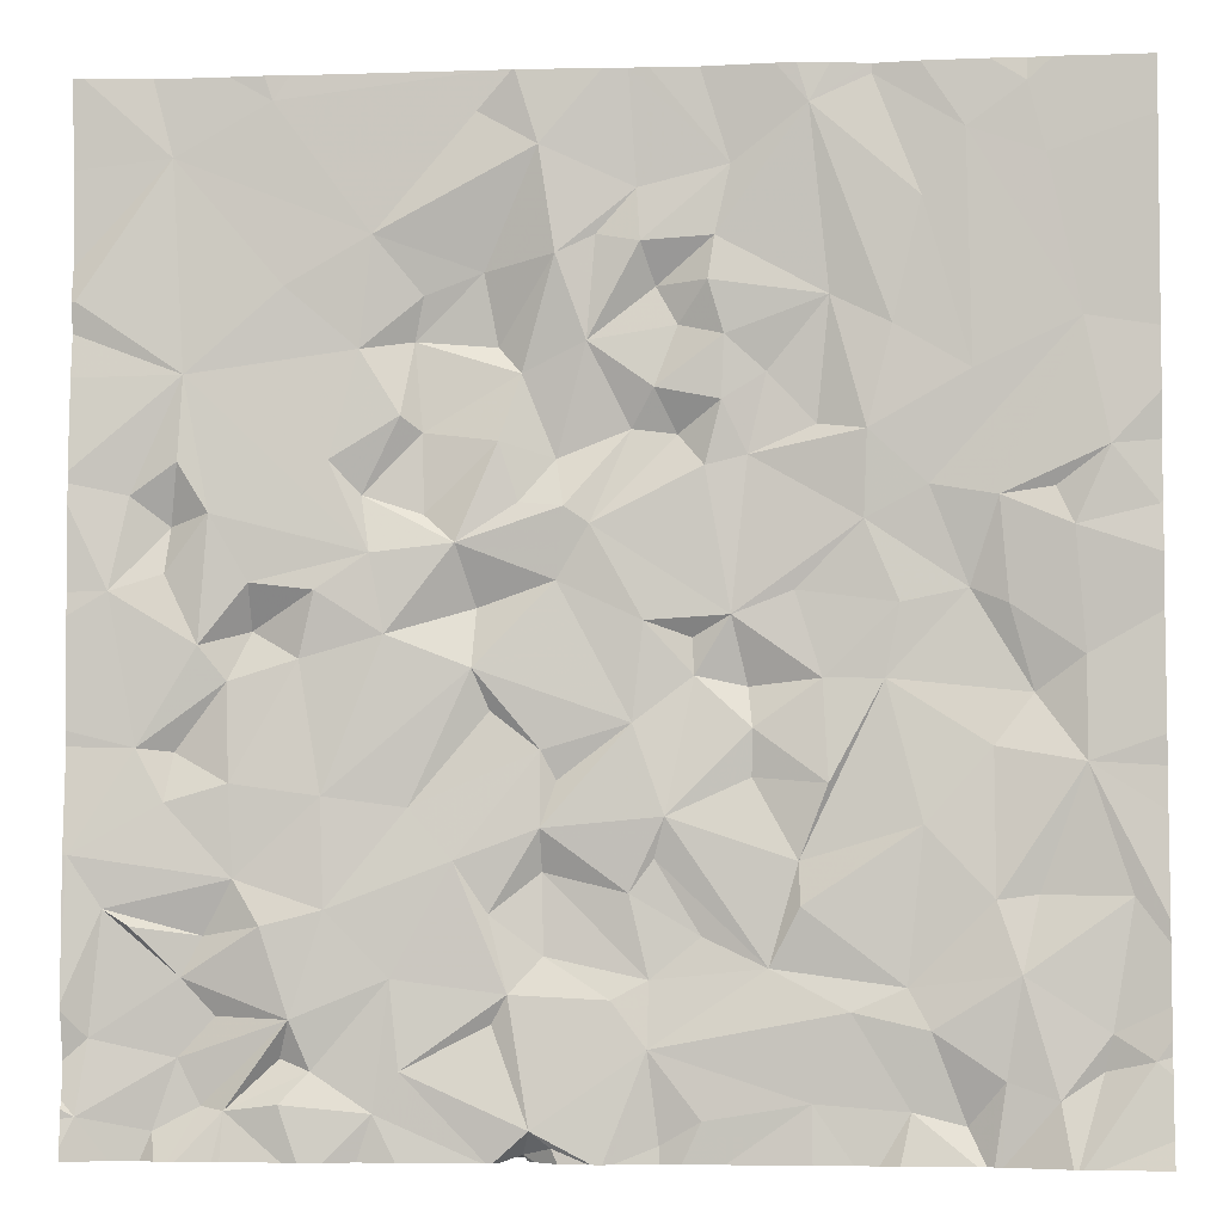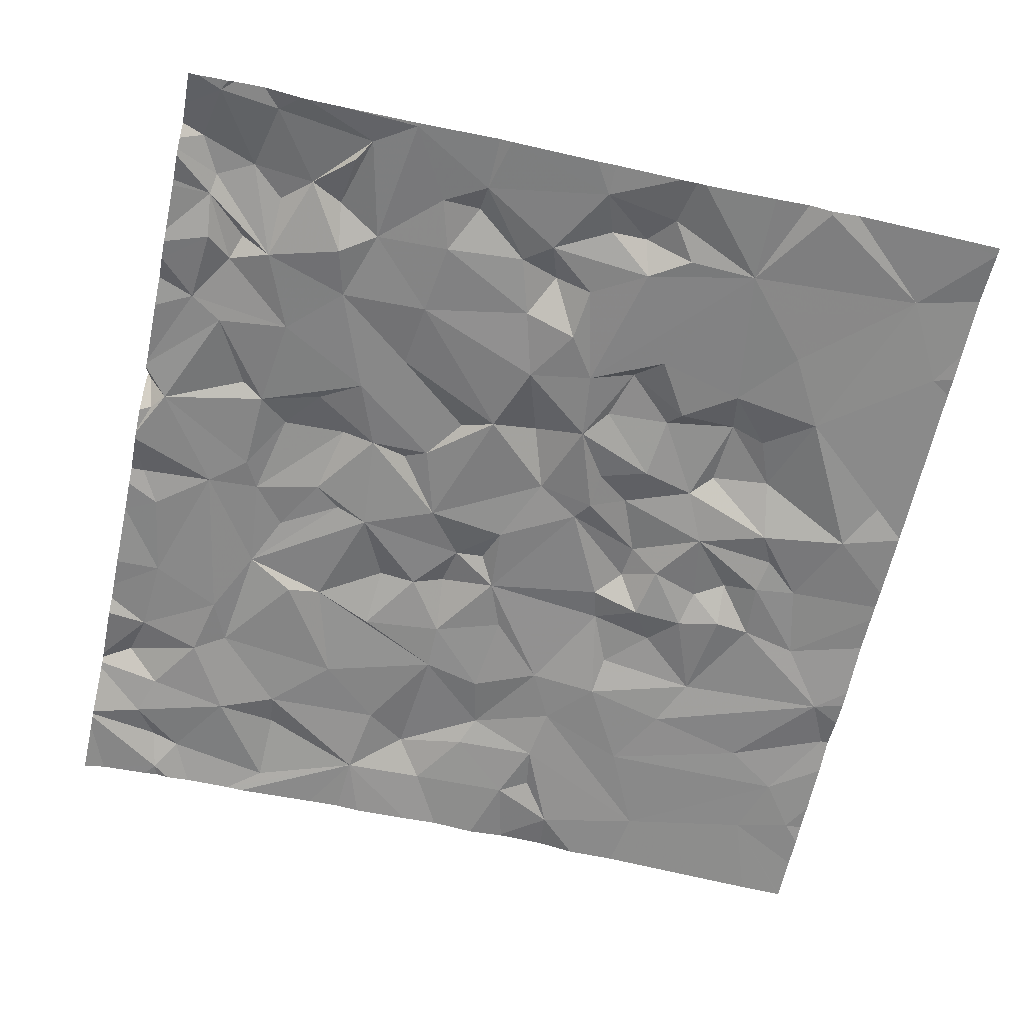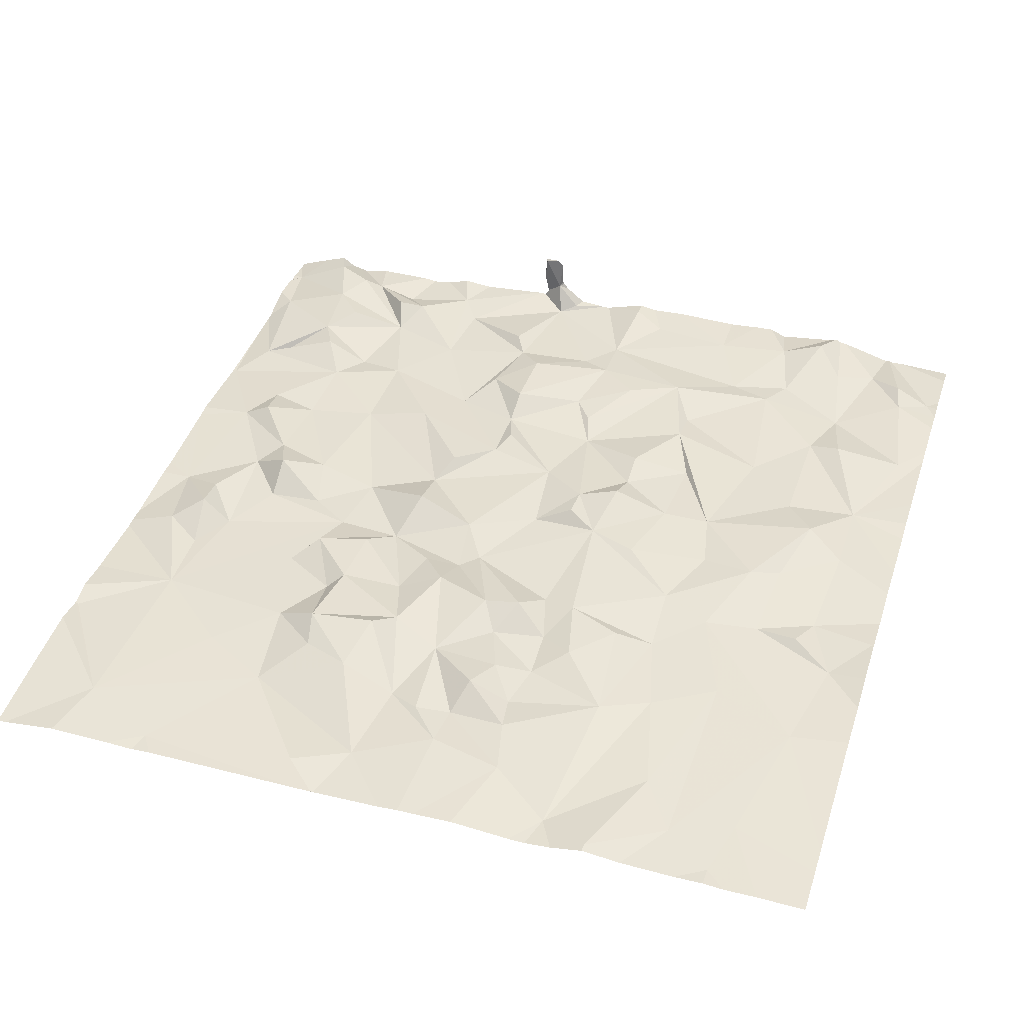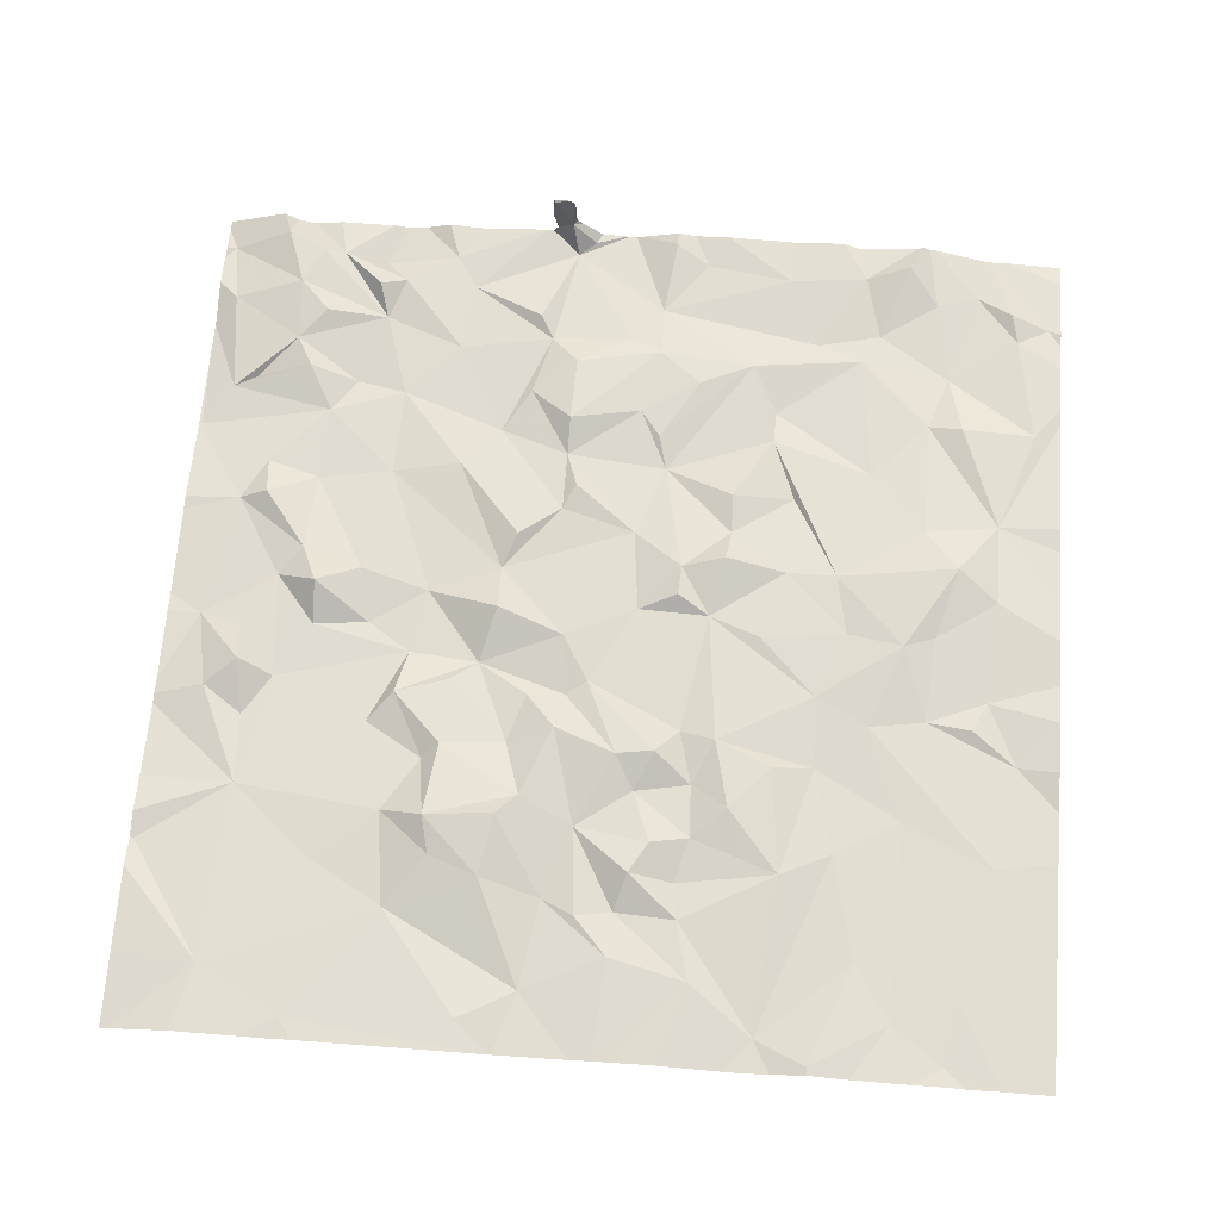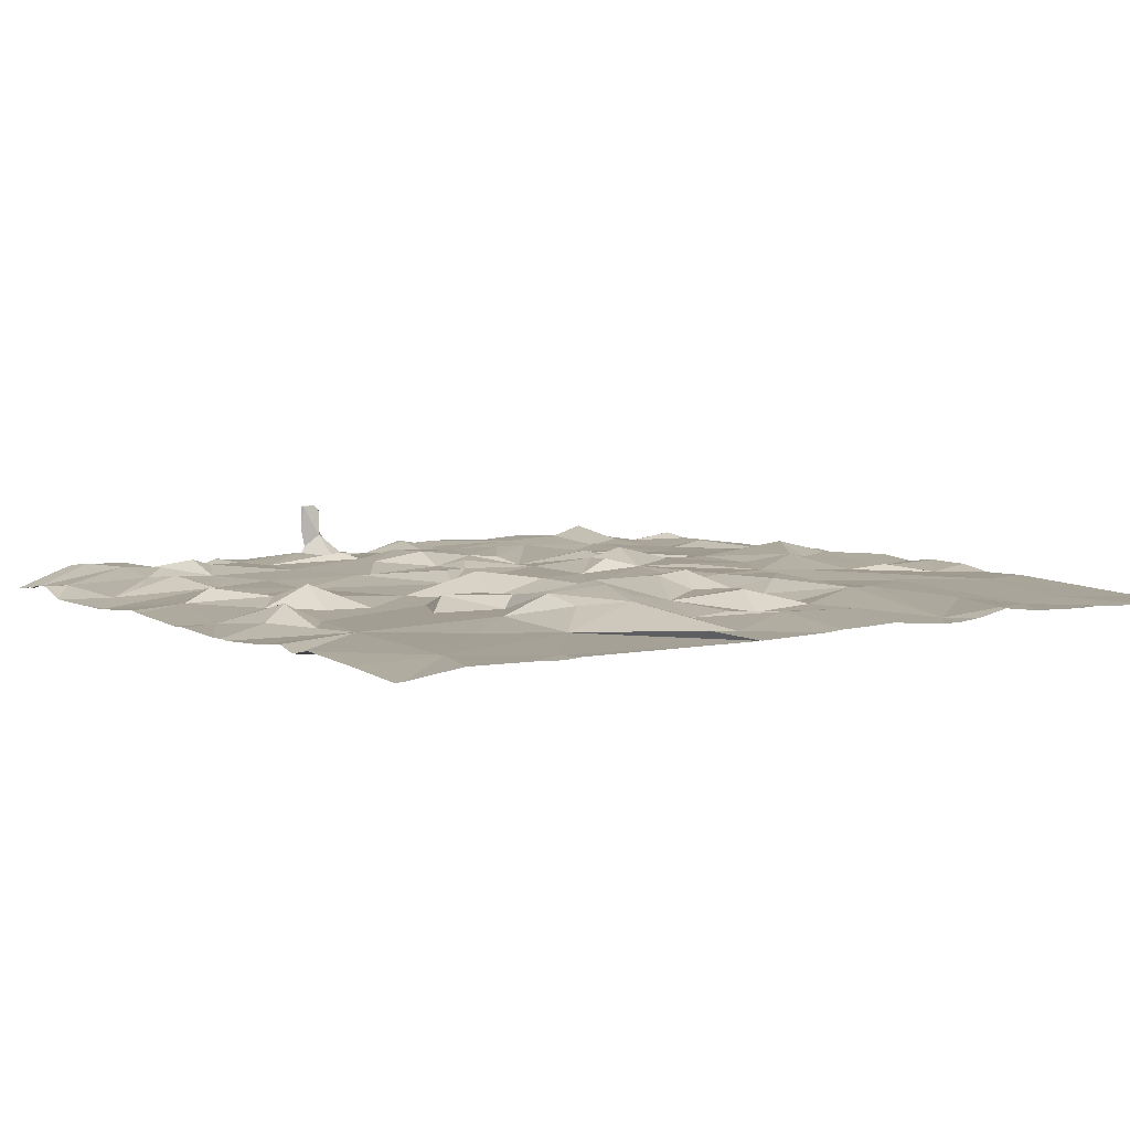
<metadata>
{"format":"obj","ext":"obj","renderer":"f3d","projection":"perspective","resolution":1024,"background":"white","views":[{"elev":-5.4,"azim":-173.7,"up":"+Y"},{"elev":-64.2,"azim":77.7,"up":"+Z"},{"elev":41.7,"azim":-162.3,"up":"+Z"},{"elev":65.4,"azim":-175.5,"up":"+Z"},{"elev":4.5,"azim":147.5,"up":"+Z"}]}
</metadata>
<code>
v -144.1 208.1 483.4
v -144 208.1 483.4
v -144.2 208.1 483.4
v -142.1 208.1 483.4
v -141.4 208.1 483.3
v -142.7 208.1 483.4
v -143.3 208.1 483.4
v -142.2 208.1 483.4
v -142.7 204.4 483.5
v -140.6 208.1 483.3
v -141.2 204.5 483.4
v -141.7 204.5 483.4
v -141.3 208.1 483.3
v -140.6 205.4 483.3
v -142.2 208.1 483.4
v -143.2 204.5 483.5
v -140.7 208.1 483.3
v -142.8 208.1 483.4
v -143.1 208.1 483.4
v -142.2 204.3 483.5
v -142.2 208.1 483.4
v -142.1 204.3 483.7
v -143.2 208.1 483.4
v -140.9 204.4 483.5
v -141.1 204.5 483.5
v -143.9 208.1 483.4
v -140.7 204.5 483.4
v -142.6 208.1 483.4
v -140.6 205.4 483.3
v -141.4 204.5 483.4
v -144.4 208.1 483.4
v -143.4 204.3 483.5
v -143.2 204.3 483.5
v -144.2 204.6 483.5
v -143.4 208.1 483.4
v -144.1 204.5 483.5
v -143.6 208.1 483.4
v -143.6 204.5 483.5
v -141 204.7 483.5
v -142.3 204.4 483.5
v -142.2 204.4 483.4
v -141.8 204.6 483.4
v -142.8 204.5 483.5
v -144.4 204.7 483.5
v -143.9 204.6 483.5
v -143.7 204.4 483.6
v -142.5 208.1 483.4
v -143.6 204.8 483.5
v -142.9 204.3 483.5
v -141 205 483.4
v -141.5 204.6 483.4
v -141.4 204.8 483.4
v -142.2 204.3 483.6
v -142.2 204.3 483.7
v -142.2 204.3 483.7
v -140.6 205.4 483.3
v -142.7 204.7 483.5
v -140.6 204.9 483.3
v -140.6 204.7 483.4
v -140.7 204.7 483.4
v -140.8 205.2 483.4
v -144.2 204.8 483.5
v -143.9 205 483.5
v -144.3 205.2 483.5
v -143.4 204.8 483.5
v -142.7 204.9 483.5
v -142.5 204.9 483.5
v -142.8 205.1 483.5
v -141.1 204.8 483.5
v -141.4 204.7 483.5
v -141.1 205.1 483.4
v -141.3 205.1 483.4
v -142.2 204.9 483.5
v -142.1 204.8 483.5
v -141.8 204.9 483.4
v -141.5 205.2 483.4
v -142.6 205.2 483.5
v -143.1 205 483.5
v -142.3 205 483.5
v -143.5 204.9 483.5
v -142.1 205.2 483.5
v -140.9 205.1 483.4
v -141.2 205.3 483.4
v -140.6 204.8 483.3
v -142.2 204.3 483.6
v -142 205.4 483.4
v -142.3 205.3 483.5
v -142.7 205.4 483.5
v -143.2 205.2 483.5
v -144 205.2 483.5
v -143.8 205.2 483.5
v -143.2 205.4 483.5
v -143.6 205.5 483.5
v -144.2 205.7 483.5
v -142.3 205.5 483.5
v -141.8 205.5 483.4
v -142.7 205.5 483.4
v -141.5 205.6 483.4
v -143 205.6 483.5
v -143.8 205.7 483.5
v -141.2 205.6 483.4
v -143.5 206 483.5
v -140.6 205.4 483.3
v -141 204.3 483.4
v -142.1 205.9 483.5
v -142.3 205.7 483.5
v -140.9 204.3 483.4
v -144.2 206.1 483.5
v -140.6 204.5 483.4
v -142 206 483.4
v -140.6 205 483.3
v -142.6 205.8 483.5
v -140.9 205.7 483.4
v -142.3 205.6 483.5
v -144 205.9 483.5
v -141 205.6 483.4
v -142.8 206 483.5
v -141 205.7 483.4
v -141.2 206 483.4
v -141.1 206.1 483.4
v -142.6 206.2 483.5
v -141.4 206.1 483.4
v -141.7 206.1 483.4
v -143.3 205.6 483.5
v -143 205.8 483.5
v -143 206 483.6
v -143.3 206 483.5
v -143.8 206.3 483.5
v -140.8 206.3 483.3
v -144.1 206.5 483.4
v -143.9 206.2 483.5
v -142.3 206.3 483.5
v -142.9 206.2 483.5
v -143.5 206.2 483.5
v -143.2 206.3 483.5
v -140.9 204.3 483.4
v -142 206.2 483.5
v -143.9 206.6 483.5
v -141.8 204.3 483.4
v -142.5 206.5 483.4
v -143.4 206.5 483.5
v -143.6 206.7 483.5
v -141.5 206.3 483.4
v -141.6 206.6 483.4
v -141.7 206.4 483.4
v -142 206.5 483.4
v -141 206.4 483.4
v -142.8 206.1 483.5
v -141 206.5 483.4
v -141.1 206.6 483.4
v -141.3 206.2 483.5
v -142.4 206.6 483.4
v -141.3 206.3 483.4
v -144.4 206.6 483.5
v -143 206.8 483.5
v -141 207.1 483.4
v -141.4 204.3 483.4
v -141.6 204.3 483.4
v -143.4 206.8 483.4
v -143.8 207.1 483.4
v -143.5 207.2 483.4
v -144.3 206.8 483.4
v -140.6 204.5 483.4
v -144.2 207.2 483.4
v -141 206.8 483.3
v -140.8 206.6 483.4
v -141.5 206.8 483.4
v -141.6 207.2 483.4
v -141.8 206.9 483.4
v -140.9 208.1 483.3
v -142.8 206.8 483.5
v -142.9 206.7 483.5
v -142.9 207 483.4
v -143.1 207.1 483.5
v -143.2 206.9 483.5
v -143.3 207.3 483.4
v -144.1 206.6 483.5
v -142.3 206.8 483.5
v -142.1 206.8 483.4
v -142.2 206.6 483.4
v -142.4 207.2 483.4
v -142.6 206.9 483.5
v -141.9 206.6 483.4
v -141.9 206.9 483.5
v -142.2 207.1 483.5
v -142.7 207 483.4
v -141.8 207.2 483.5
v -142.1 207.2 483.5
v -142.8 207.2 483.5
v -142.9 207.2 483.4
v -141 207.8 483.3
v -140.6 207.3 483.3
v -141.4 207.4 483.4
v -142.7 207.4 483.5
v -142.3 207.5 483.4
v -142.1 207.4 483.5
v -142.9 207.4 483.4
v -141.9 207.3 483.4
v -143.8 207.9 483.4
v -143.6 207.7 483.4
v -142.6 207.5 483.4
v -142.5 207.5 483.4
v -141.1 204.3 483.4
v -141.7 207.6 483.4
v -143.2 208 483.4
v -142.9 207.5 483.4
v -143 207.8 483.4
v -144 207.8 483.4
v -141.3 208 483.3
v -141.2 204.3 483.4
v -144 208.1 483.4
v -140.6 204.5 483.4
v -140.6 204.4 483.3
v -143.4 208.1 483.4
v -142.3 207.9 483.4
v -142 208 483.4
v -142.6 207.7 483.4
v -144.4 204.4 483.4
v -144.4 204.6 483.5
v -141.2 208.1 483.3
v -144.4 204.8 483.5
v -144.4 204.9 483.5
v -144.4 204.7 483.5
v -144.4 205.1 483.5
v -144.4 205.2 483.5
v -144.4 205.5 483.5
v -144.4 206 483.5
v -144.4 206.2 483.5
v -144.4 205.8 483.5
v -144.4 205.7 483.5
v -144.4 206.4 483.5
v -144.4 206.6 483.5
v -144.4 207.2 483.4
v -144.4 207 483.4
v -144.4 206.8 483.5
v -144.4 206.6 483.5
v -144.4 208.1 483.4
v -144.4 207.8 483.4
v -144.4 207.9 483.4
v -140.6 205.8 483.4
v -140.6 205.8 483.3
v -140.6 206.2 483.3
v -140.6 206.3 483.3
v -140.6 206.6 483.3
v -140.6 207.1 483.3
v -140.6 207.2 483.4
v -140.6 206.7 483.3
v -140.6 206.7 483.3
v -140.6 207.3 483.3
v -140.6 207.5 483.3
v -140.6 207.8 483.3
v -140.6 208.1 483.3
v -140.8 204.3 483.4
v -141.5 204.3 483.4
v -141.4 204.3 483.4
v -144.1 204.3 483.4
v -144.1 204.3 483.4
v -143.9 204.3 483.5
v -142.1 204.3 483.5
v -142.1 204.3 483.6
v -142.1 204.3 483.7
v -142.1 204.3 483.7
v -142.3 204.3 483.5
v -142.1 204.3 483.7
v -141 204.3 483.4
v -142.1 204.3 483.5
v -142.5 204.3 483.4
v -142.5 204.3 483.4
v -142.1 204.3 483.5
v -142.8 204.3 483.5
v -142.3 204.3 483.5
v -144.2 204.3 483.4
v -144.1 204.3 483.4
v -143.8 204.3 483.5
v -143.8 204.3 483.5
v -143.5 204.3 483.5
v -143.4 204.3 483.5
v -142.7 204.3 483.5
v -143.8 204.3 483.5
v -142.1 204.3 483.5
v -142.5 204.3 483.5
v -142.5 204.3 483.4
v -140.7 204.3 483.4
v -144.4 204.3 483.4
v -140.6 204.3 483.3
v -144.4 208.1 483.4
v -140.6 208.1 483.3
v -140.6 208.1 483.3
f 55 20 54
f 24 25 104
f 27 24 136
f 30 12 254
f 257 36 256
f 36 34 256
f 259 22 260
f 157 30 255
f 104 11 265
f 27 39 24
f 40 41 267
f 266 42 269
f 43 16 49
f 263 40 271
f 20 41 40
f 218 44 219
f 274 46 275
f 9 43 270
f 32 38 277
f 275 45 279
f 287 251 10
f 41 20 259
f 256 34 44
f 286 237 31
f 256 44 273
f 38 48 46
f 269 41 280
f 23 205 19
f 39 25 24
f 255 30 254
f 11 25 52
f 57 9 281
f 61 60 84
f 63 62 36
f 57 43 9
f 66 57 67
f 52 69 50
f 50 69 39
f 60 27 109
f 50 60 61
f 50 39 60
f 52 50 72
f 74 73 41
f 12 51 75
f 25 39 52
f 51 52 75
f 75 52 76
f 51 30 11
f 67 57 41
f 51 12 30
f 41 73 67
f 66 68 78
f 57 66 78
f 66 67 79
f 75 73 42
f 39 69 52
f 52 70 11
f 42 74 41
f 42 12 75
f 73 74 42
f 267 57 282
f 221 62 222
f 244 129 243
f 63 64 62
f 254 12 158
f 62 34 36
f 80 65 78
f 48 63 45
f 16 57 65
f 43 57 16
f 45 46 48
f 63 48 80
f 34 62 44
f 16 65 38
f 65 48 38
f 18 207 6
f 51 70 52
f 11 70 51
f 73 79 67
f 27 60 39
f 222 64 224
f 45 36 258
f 36 45 63
f 78 65 57
f 80 48 65
f 76 72 83
f 111 61 58
f 50 82 71
f 71 82 61
f 52 72 76
f 86 73 75
f 86 81 73
f 71 83 72
f 87 79 81
f 77 88 68
f 66 87 77
f 73 81 79
f 79 87 66
f 78 89 80
f 91 90 63
f 90 64 63
f 92 89 78
f 91 63 80
f 93 91 80
f 50 71 72
f 61 82 50
f 66 77 68
f 93 80 89
f 61 56 83
f 94 90 91
f 78 68 88
f 95 87 81
f 83 71 61
f 96 86 76
f 88 97 78
f 97 88 77
f 77 87 95
f 77 95 97
f 101 98 83
f 97 99 92
f 75 76 86
f 224 94 225
f 93 89 92
f 243 129 242
f 97 92 78
f 91 93 100
f 94 64 90
f 76 83 98
f 86 95 81
f 92 102 93
f 96 105 106
f 253 27 136
f 227 108 228
f 136 24 107
f 117 97 112
f 113 56 14
f 95 114 112
f 115 100 102
f 110 105 96
f 118 116 113
f 113 120 119
f 116 83 56
f 113 116 56
f 112 97 95
f 119 118 113
f 106 105 110
f 86 96 106
f 117 112 121
f 119 122 101
f 96 98 110
f 123 110 98
f 98 101 122
f 83 116 101
f 101 118 119
f 112 114 106
f 95 86 106
f 92 124 102
f 91 100 94
f 102 100 93
f 242 129 241
f 125 99 97
f 126 127 125
f 99 125 124
f 108 94 115
f 128 115 102
f 126 125 117
f 102 124 127
f 124 125 127
f 92 99 124
f 102 127 134
f 94 100 115
f 19 205 207
f 112 106 110
f 101 116 118
f 76 98 96
f 106 114 95
f 125 97 117
f 129 113 241
f 131 108 115
f 110 132 112
f 129 120 113
f 98 122 123
f 133 127 126
f 134 127 135
f 107 24 104
f 123 137 110
f 104 25 11
f 121 140 133
f 110 137 132
f 145 144 146
f 122 143 123
f 137 146 132
f 117 148 133
f 129 147 120
f 129 149 147
f 149 150 147
f 120 147 150
f 151 119 120
f 121 148 117
f 140 132 152
f 146 152 132
f 132 140 121
f 121 112 132
f 120 153 151
f 143 145 123
f 143 122 151
f 228 130 231
f 134 128 102
f 131 138 130
f 231 154 232
f 126 117 133
f 133 148 121
f 128 141 142
f 128 134 141
f 133 135 127
f 141 134 135
f 123 145 146
f 123 146 137
f 145 143 153
f 150 153 120
f 151 153 143
f 151 122 119
f 131 130 108
f 131 128 138
f 128 131 115
f 133 141 135
f 133 155 141
f 13 209 220
f 160 159 161
f 162 164 233
f 156 165 166
f 168 167 156
f 167 169 144
f 156 166 247
f 156 145 150
f 241 113 240
f 172 171 173
f 142 141 159
f 175 174 176
f 177 138 162
f 179 178 180
f 54 20 85
f 156 150 165
f 178 181 182
f 145 153 150
f 179 183 184
f 169 184 144
f 185 179 184
f 168 169 167
f 167 145 156
f 150 149 165
f 171 172 140
f 187 188 185
f 184 169 187
f 146 179 180
f 182 171 140
f 186 171 182
f 187 185 184
f 181 186 182
f 160 142 159
f 146 183 179
f 144 184 183
f 129 166 149
f 165 149 166
f 145 167 144
f 140 172 133
f 178 182 152
f 140 152 182
f 144 183 146
f 146 180 152
f 152 180 178
f 162 154 130
f 155 173 174
f 155 175 159
f 173 190 174
f 138 142 164
f 141 155 159
f 138 177 130
f 173 186 190
f 133 172 155
f 164 162 138
f 162 130 177
f 175 155 174
f 142 138 128
f 154 162 235
f 166 129 244
f 142 160 164
f 178 179 185
f 159 175 176
f 173 171 186
f 186 181 189
f 181 178 185
f 155 172 173
f 192 156 246
f 193 168 156
f 168 187 169
f 186 189 190
f 181 194 189
f 185 195 181
f 185 188 195
f 187 196 188
f 176 174 190
f 190 189 197
f 190 197 176
f 161 159 176
f 199 164 160
f 191 192 249
f 160 161 200
f 201 181 202
f 156 192 191
f 168 193 204
f 195 202 181
f 176 206 205
f 161 176 205
f 168 198 187
f 187 198 196
f 156 191 193
f 194 201 206
f 194 197 189
f 194 181 201
f 196 198 204
f 204 198 168
f 196 195 188
f 206 197 194
f 199 208 164
f 206 176 197
f 200 199 160
f 200 161 205
f 204 191 209
f 206 207 205
f 220 191 170
f 26 199 37
f 240 113 14
f 37 214 35
f 205 214 200
f 17 251 287
f 21 209 4
f 216 204 21
f 15 216 8
f 217 215 47
f 215 204 216
f 204 215 196
f 195 215 217
f 196 215 195
f 55 22 20
f 201 217 207
f 5 209 13
f 35 205 7
f 207 206 201
f 199 200 214
f 208 199 211
f 31 208 3
f 204 193 191
f 3 211 1
f 207 217 28
f 201 202 217
f 202 195 217
f 238 208 239
f 19 207 18
f 44 218 272
f 14 56 29
f 85 20 53
f 219 44 223
f 221 44 62
f 29 56 103
f 53 20 263
f 222 62 64
f 223 44 221
f 59 60 109
f 6 207 28
f 224 64 94
f 58 61 84
f 225 94 226
f 84 60 59
f 226 94 230
f 227 94 108
f 32 16 38
f 111 56 61
f 228 108 130
f 229 94 227
f 33 16 32
f 230 94 229
f 103 56 111
f 231 130 154
f 1 211 2
f 232 154 236
f 109 27 163
f 233 164 238
f 234 162 233
f 2 211 26
f 235 162 234
f 163 27 212
f 236 154 235
f 49 16 33
f 213 27 253
f 158 12 139
f 238 164 208
f 239 208 237
f 212 27 213
f 139 12 266
f 245 156 248
f 246 156 245
f 3 208 211
f 157 11 30
f 247 166 244
f 248 156 247
f 249 192 246
f 7 205 23
f 250 191 249
f 203 11 210
f 210 11 157
f 251 191 250
f 251 252 10
f 258 36 257
f 28 217 47
f 259 20 22
f 8 216 21
f 260 22 264
f 261 22 262
f 4 209 5
f 262 22 55
f 263 20 40
f 264 22 261
f 21 204 209
f 15 215 216
f 265 11 203
f 266 12 42
f 267 41 57
f 268 40 267
f 47 215 15
f 269 42 41
f 270 43 49
f 17 191 251
f 10 252 288
f 271 40 268
f 272 218 284
f 273 44 272
f 35 214 205
f 274 38 46
f 31 237 208
f 275 46 45
f 276 38 274
f 277 38 276
f 37 199 214
f 278 9 270
f 279 45 258
f 280 41 259
f 26 211 199
f 281 9 278
f 170 191 17
f 282 57 281
f 283 213 253
f 220 209 191
f 285 213 283

</code>
